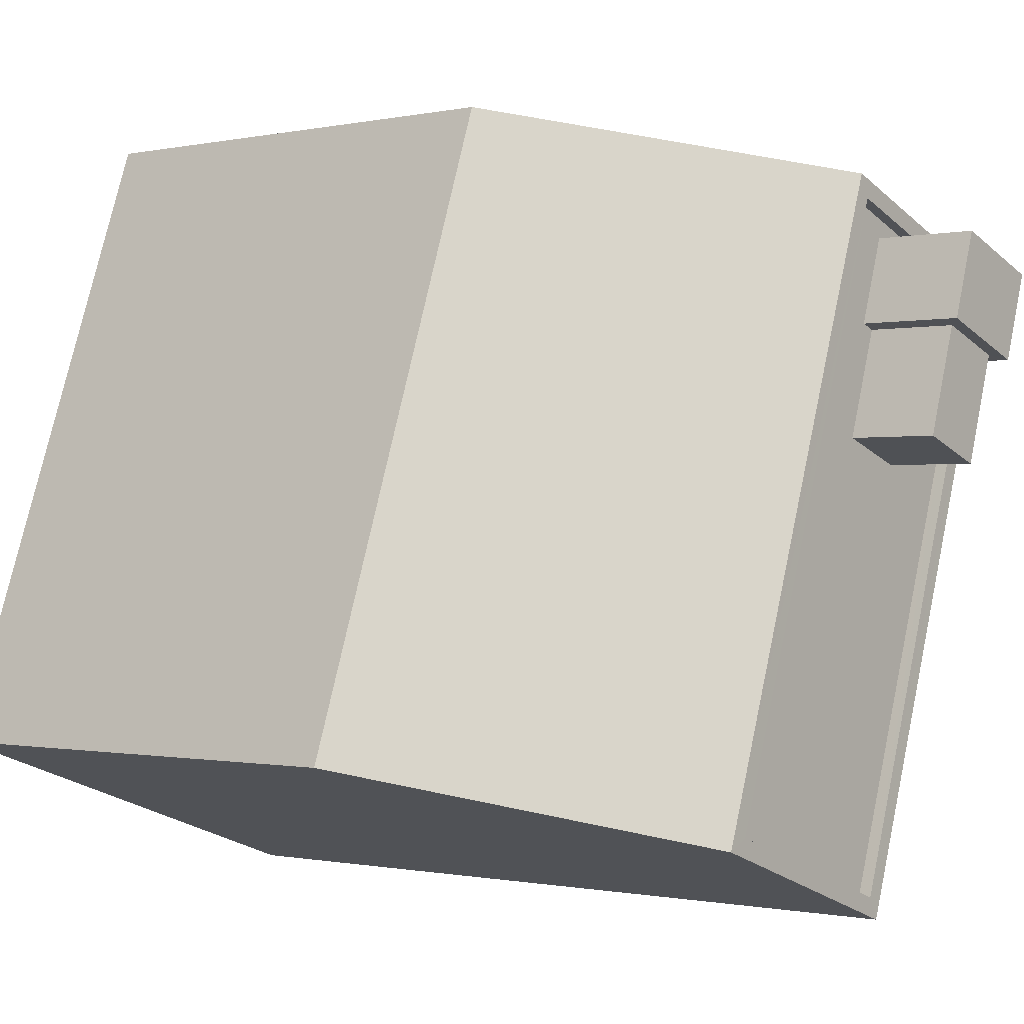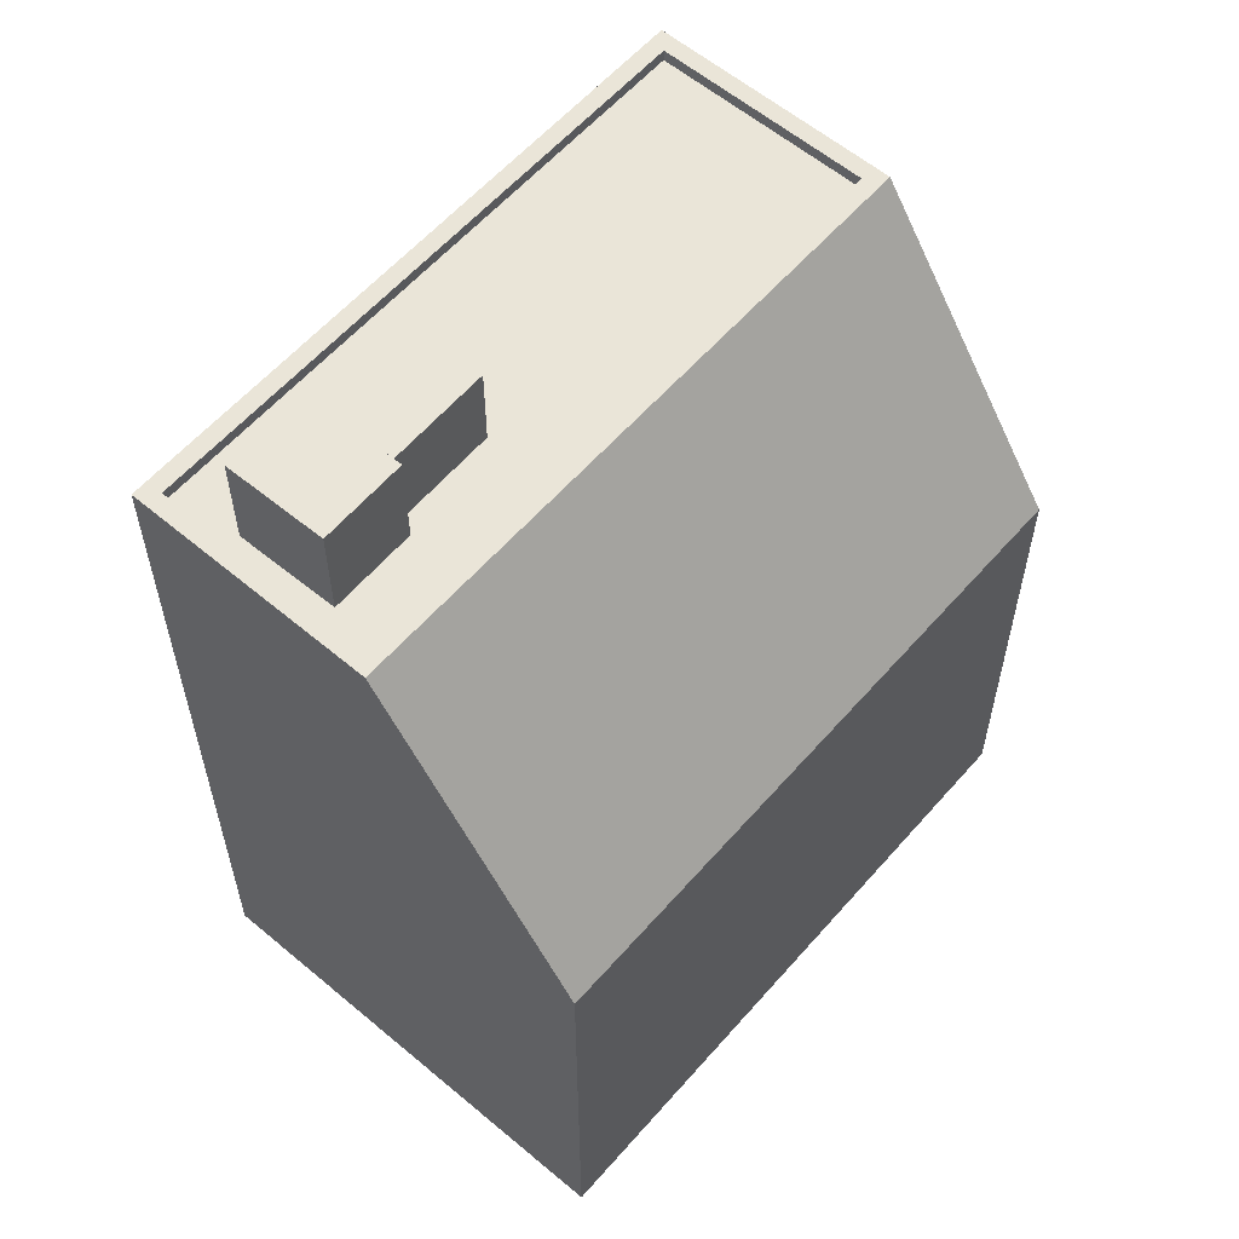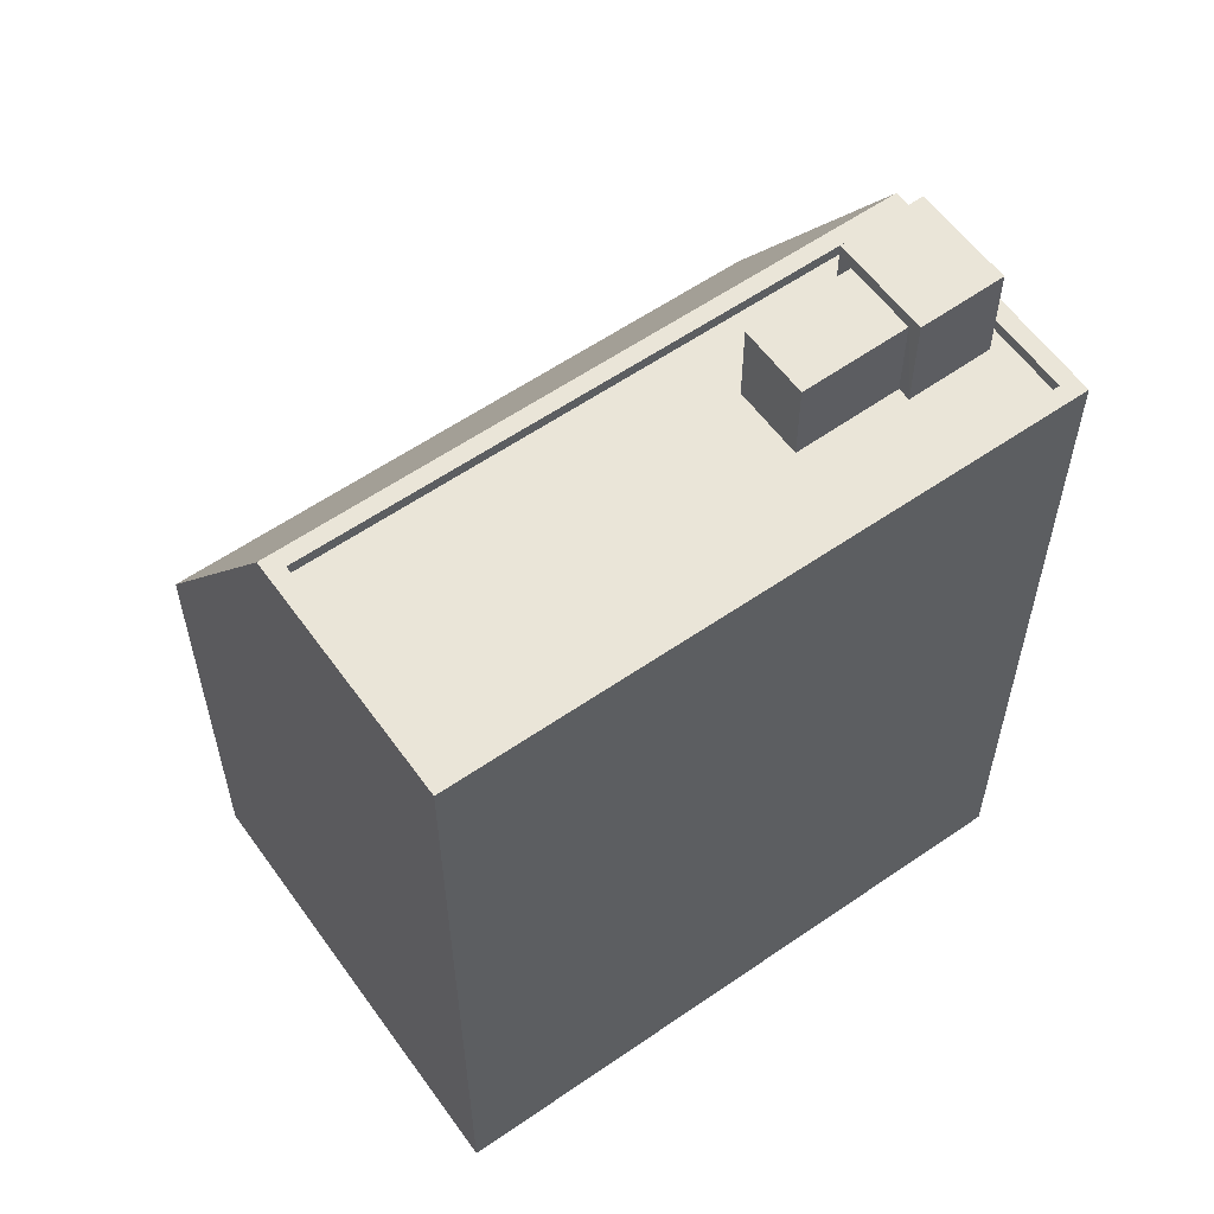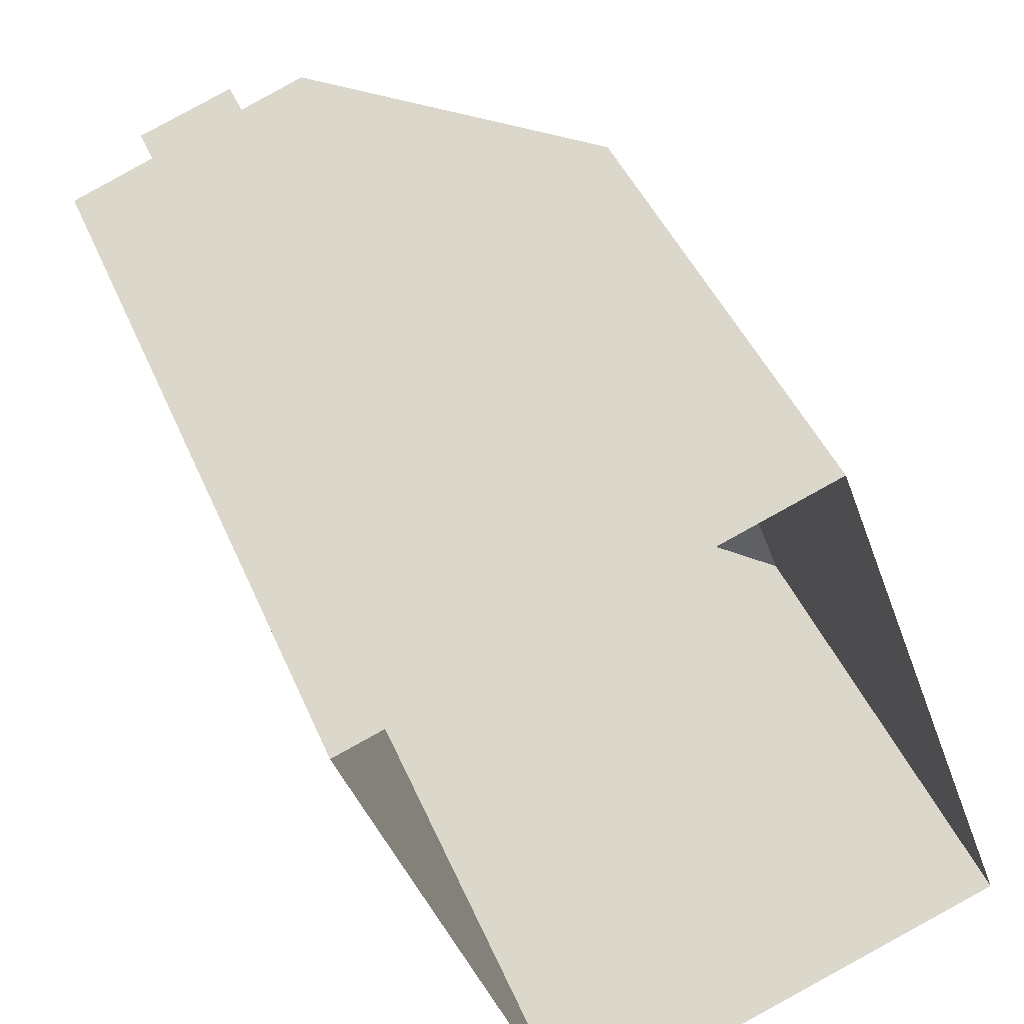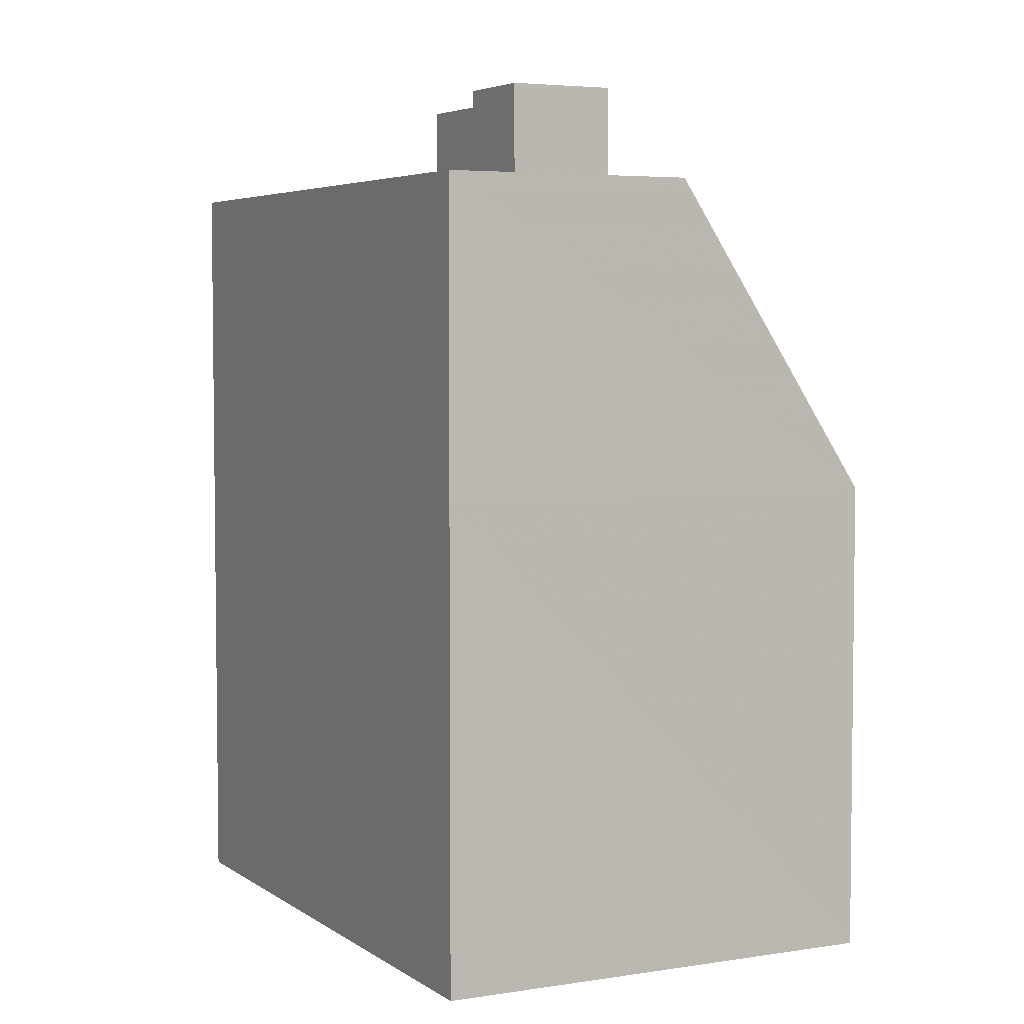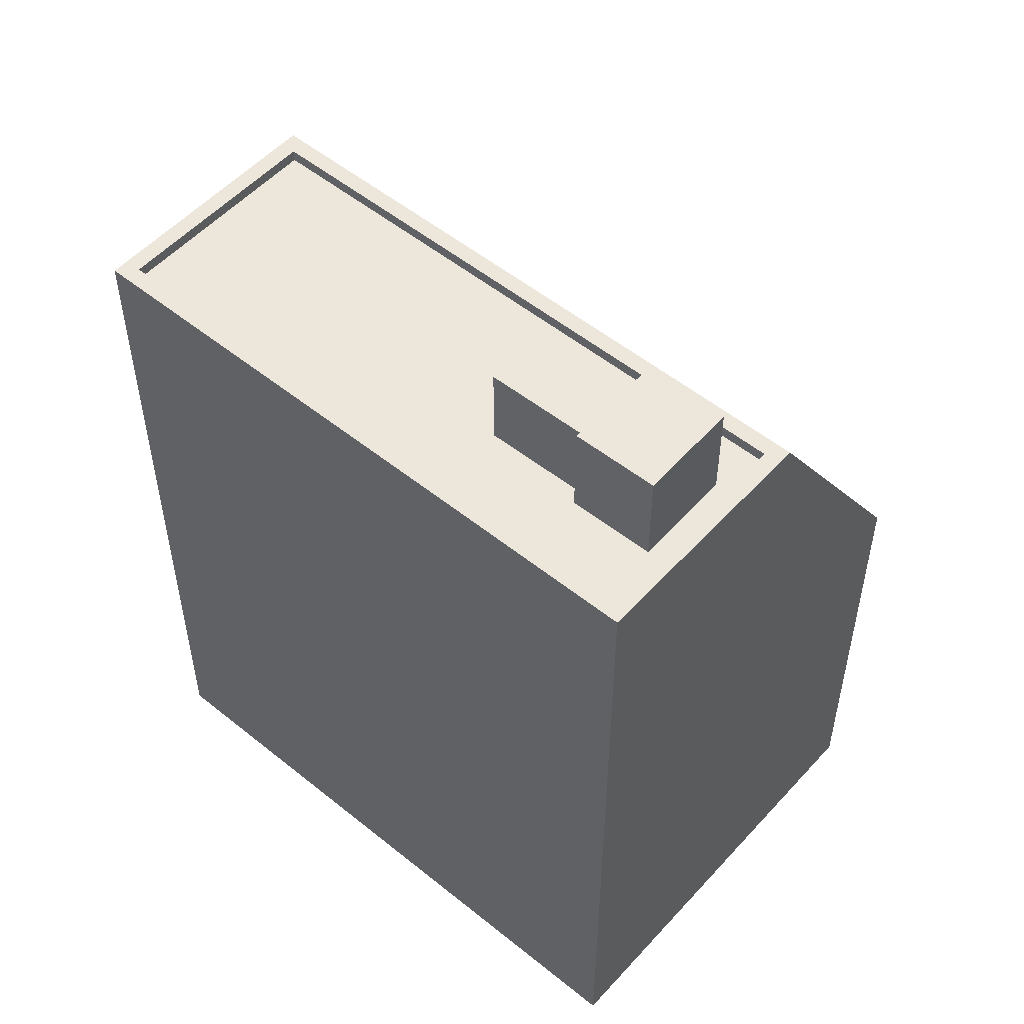
<metadata>
{"format":"obj","ext":"obj","renderer":"f3d","projection":"perspective","resolution":1024,"background":"white","views":[{"elev":-0.6,"azim":-51.0,"up":"+Y"},{"elev":59.1,"azim":-158.7,"up":"+Z"},{"elev":59.1,"azim":35.1,"up":"+Z"},{"elev":43.2,"azim":158.4,"up":"+Y"},{"elev":4.6,"azim":133.5,"up":"+Z"},{"elev":53.0,"azim":111.4,"up":"+Z"}]}
</metadata>
<code>
v -5443 -3.633e+04 2.698
v -5430 -3.632e+04 2.7
v -5434 -3.633e+04 2.696
v -5439 -3.632e+04 2.701
v -5434 -3.632e+04 20.33
v -5435 -3.632e+04 20.33
v -5433 -3.632e+04 20.32
v -5432 -3.632e+04 20.33
v -5432 -3.632e+04 20.6
v -5434 -3.632e+04 20.6
v -5434 -3.632e+04 20.6
v -5432 -3.632e+04 20.6
v -5435 -3.632e+04 18.57
v -5439 -3.633e+04 18.57
v -5435 -3.632e+04 18.57
v -5433 -3.632e+04 18.57
v -5431 -3.632e+04 18.57
v -5432 -3.632e+04 18.57
v -5434 -3.633e+04 18.57
v -5434 -3.632e+04 18.57
v -5434 -3.632e+04 18.57
v -5432 -3.632e+04 18.57
v -5434 -3.632e+04 18.57
v -5434 -3.632e+04 18.57
v -5430 -3.632e+04 18.57
v -5432 -3.632e+04 18.57
v -5434 -3.633e+04 18.82
v -5434 -3.633e+04 18.82
v -5430 -3.632e+04 18.82
v -5430 -3.632e+04 18.82
v -5435 -3.632e+04 18.82
v -5434 -3.632e+04 18.82
v -5439 -3.633e+04 18.82
v -5439 -3.633e+04 18.82
v -5443 -3.633e+04 12.46
v -5439 -3.632e+04 12.46
v -5434 -3.633e+04 12.46
v -5430 -3.632e+04 12.46
f 1 2 3
f 1 4 2
f 5 6 7
f 8 5 7
f 9 10 11
f 9 12 10
f 13 14 15
f 16 17 18
f 17 16 19
f 14 19 16
f 20 13 15
f 21 20 15
f 18 22 16
f 14 16 15
f 23 13 20
f 13 23 24
f 17 25 26
f 18 17 26
f 25 24 26
f 26 24 23
f 27 28 29
f 30 27 29
f 29 31 32
f 33 28 27
f 33 32 31
f 29 32 30
f 34 33 27
f 32 33 34
f 31 35 33
f 35 31 36
f 6 5 21
f 15 6 21
f 22 7 16
f 22 8 7
f 7 6 15
f 16 7 15
f 20 21 5
f 5 11 20
f 11 5 9
f 18 8 22
f 9 8 18
f 5 8 9
f 23 20 11
f 10 23 11
f 12 23 10
f 12 26 23
f 9 26 12
f 9 18 26
f 30 32 24
f 25 30 24
f 19 27 17
f 17 30 25
f 17 27 30
f 27 19 14
f 34 27 14
f 24 32 13
f 13 34 14
f 13 32 34
f 37 1 3
f 37 35 1
f 35 4 1
f 35 36 4
f 38 2 4
f 36 38 4
f 37 3 2
f 38 37 2
f 36 29 38
f 31 29 36
f 38 28 37
f 29 28 38
f 37 33 35
f 28 33 37

</code>
